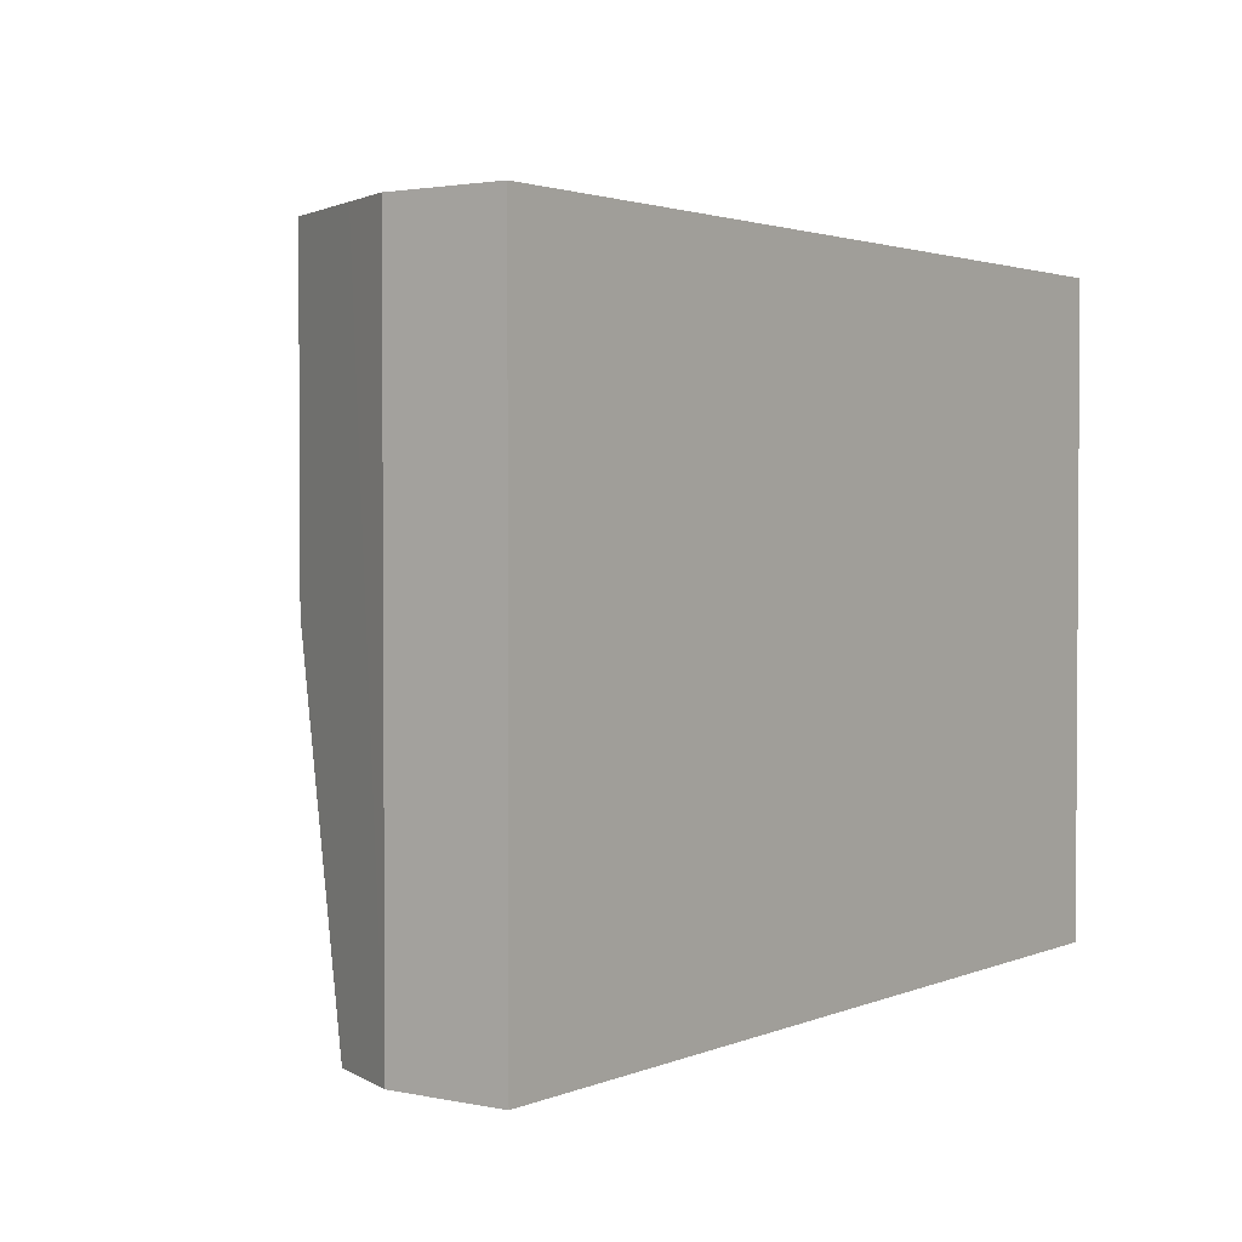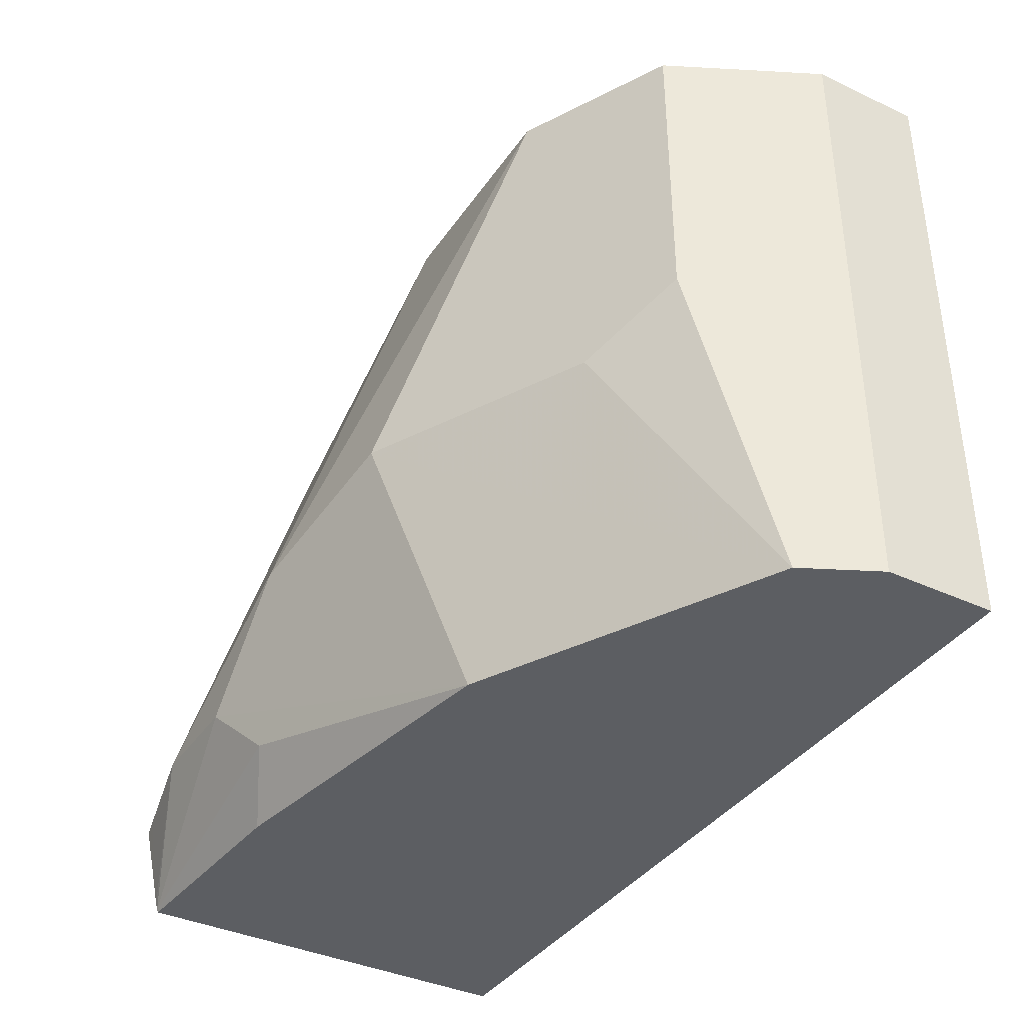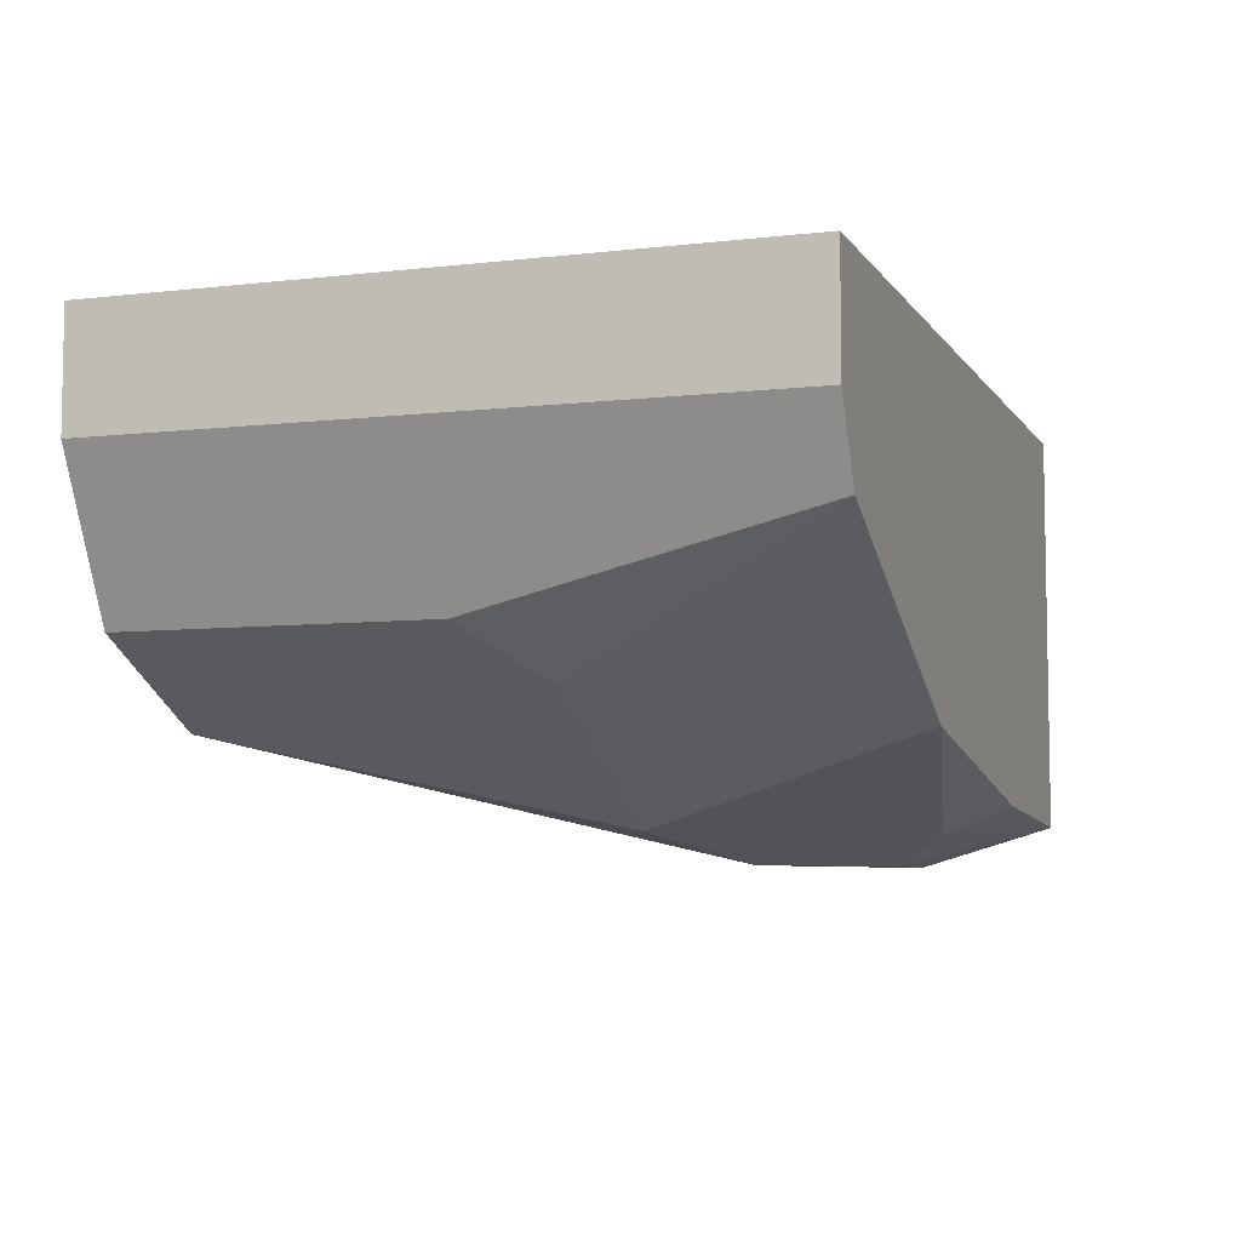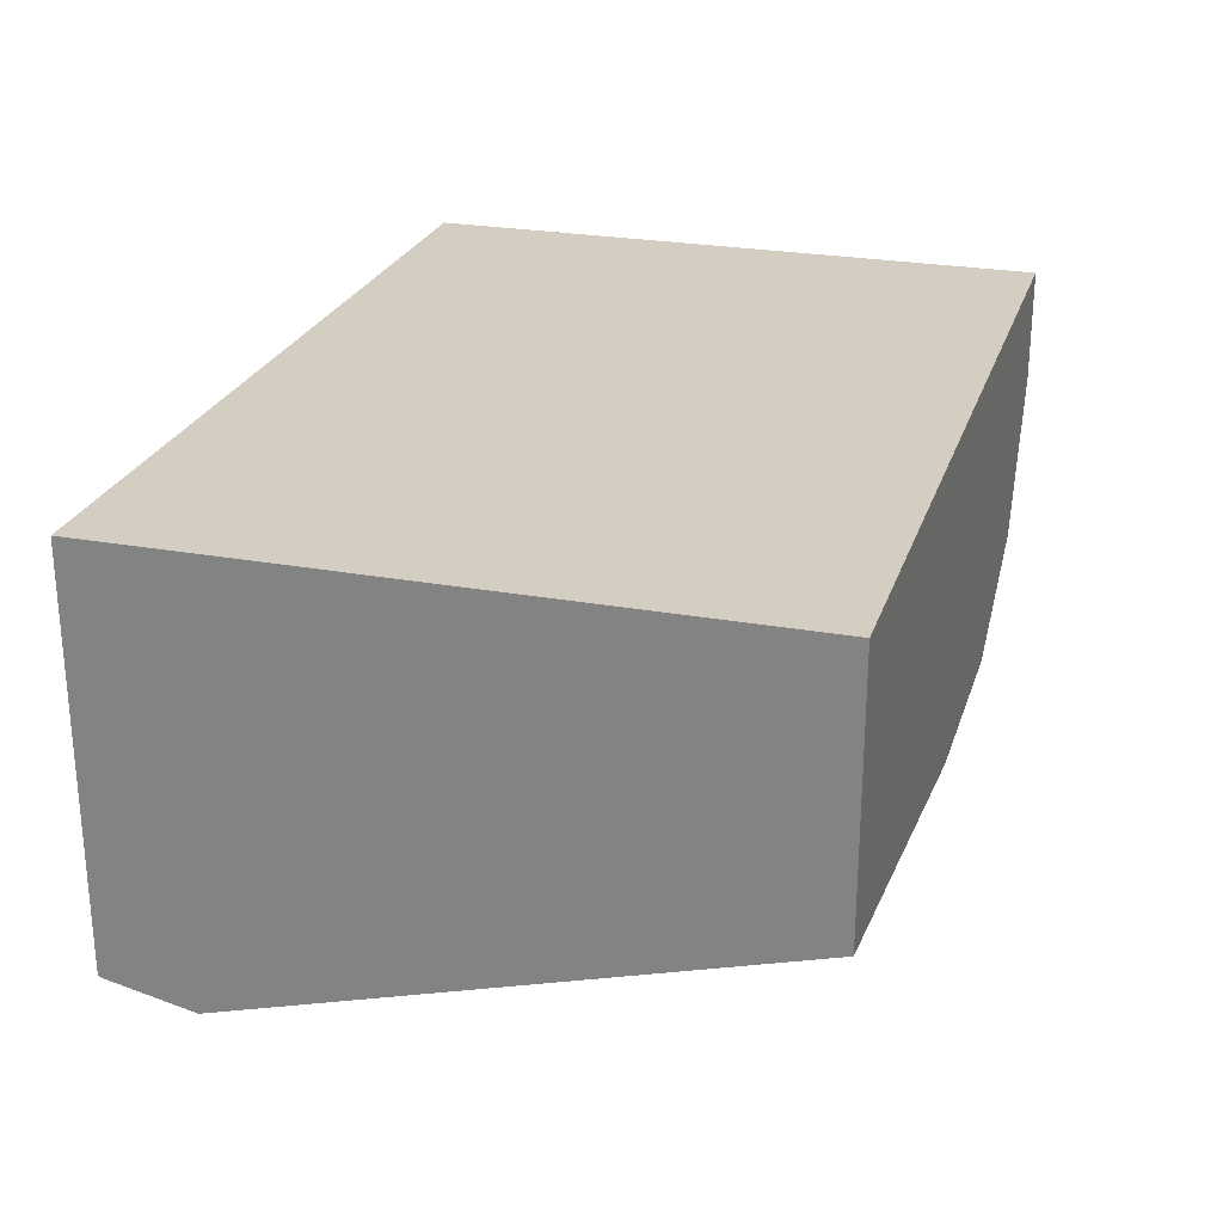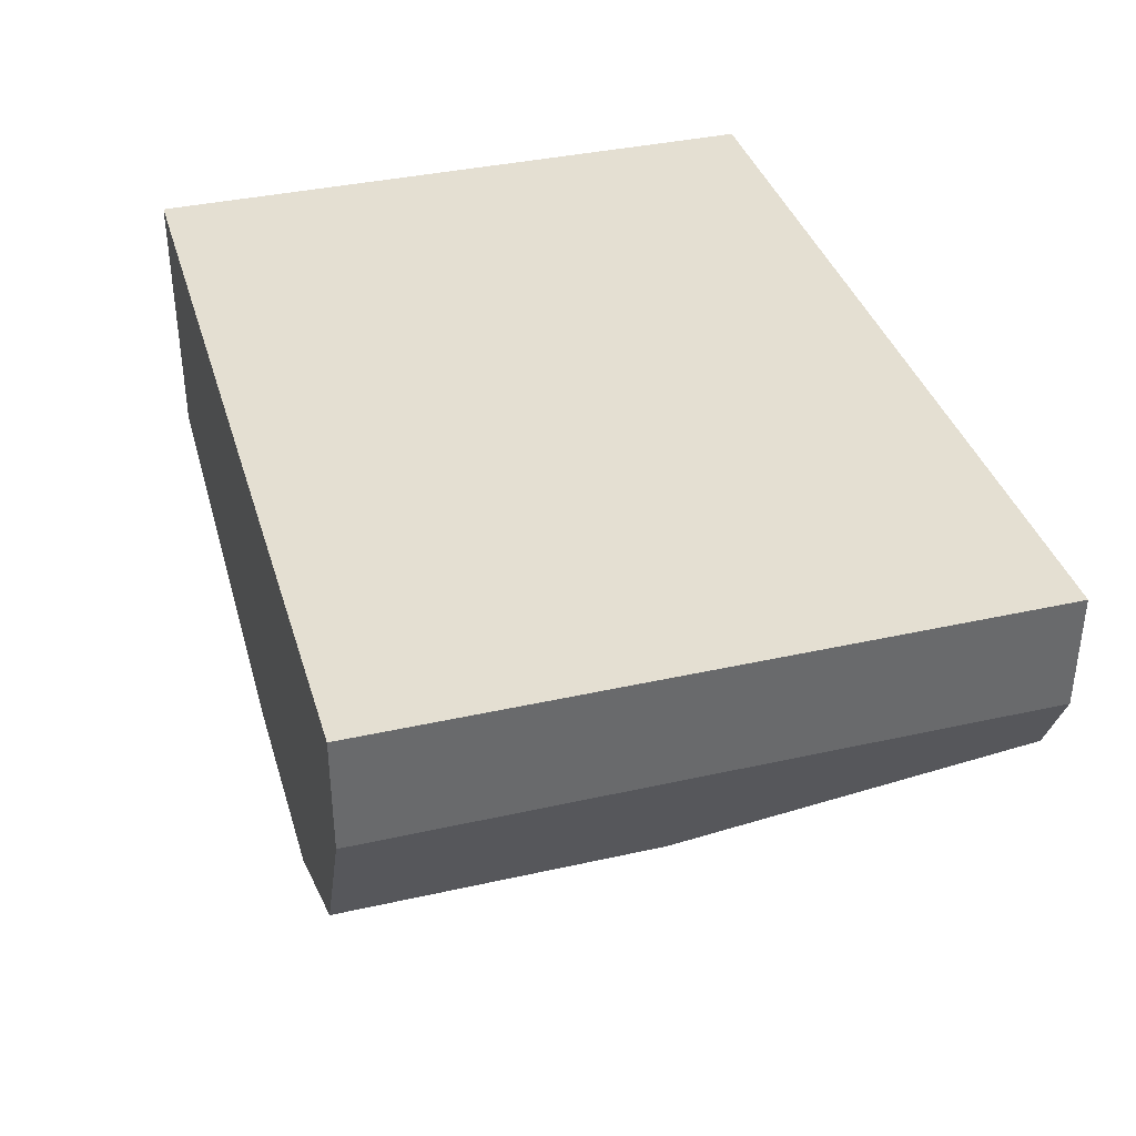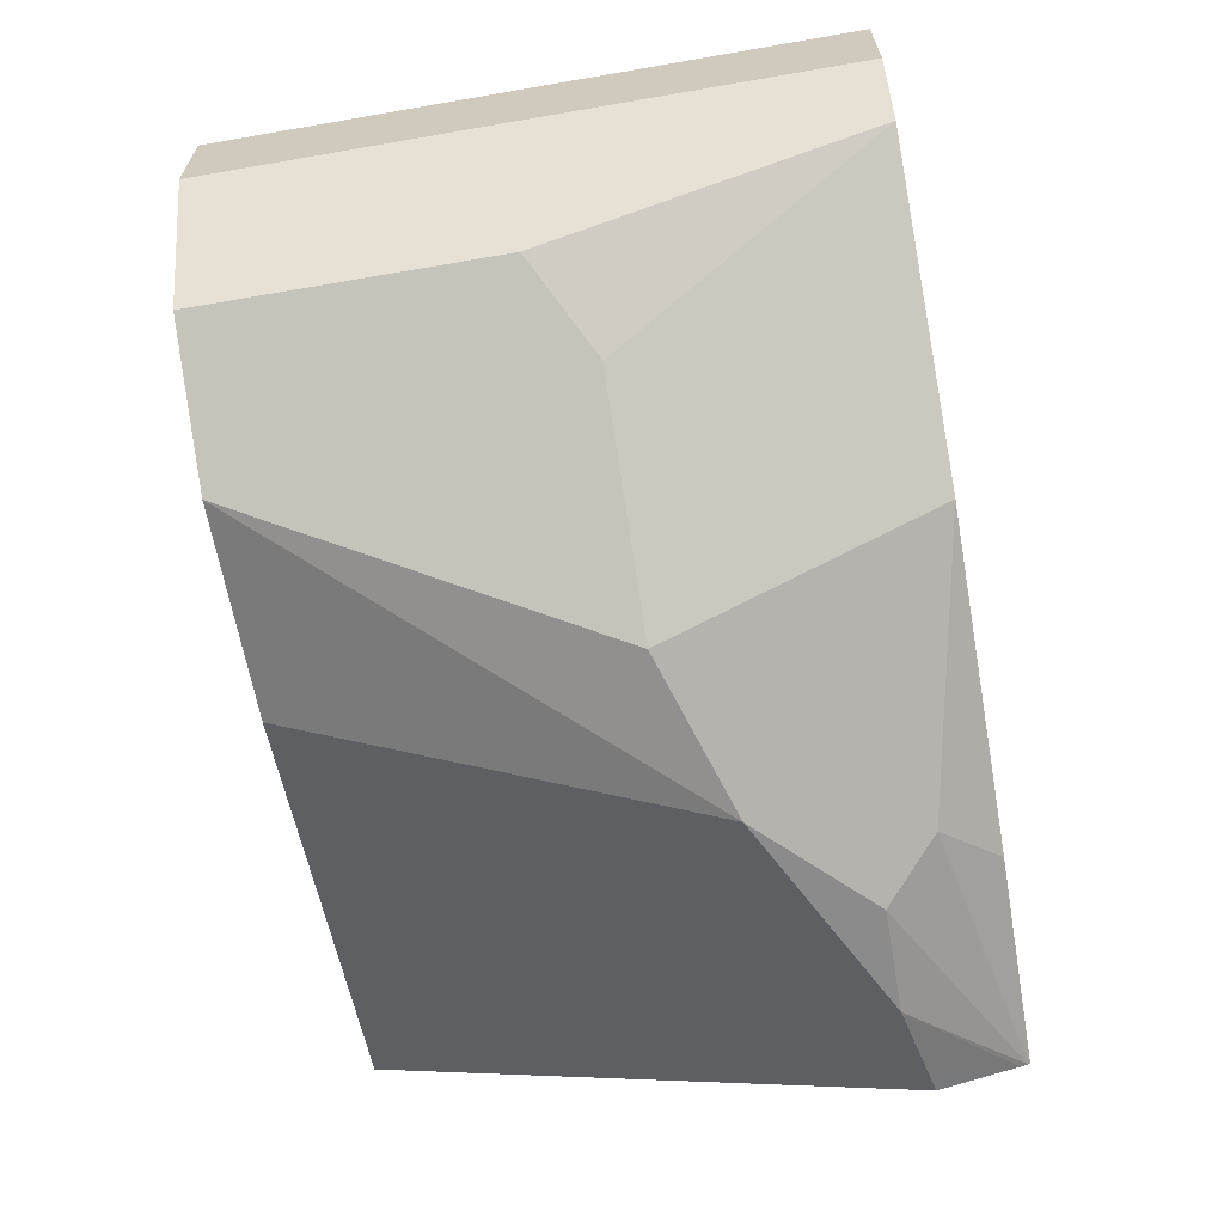
<metadata>
{"format":"obj","ext":"obj","renderer":"f3d","projection":"perspective","resolution":1024,"background":"white","views":[{"elev":2.2,"azim":125.7,"up":"+Z"},{"elev":-38.1,"azim":59.4,"up":"+Z"},{"elev":-6.5,"azim":109.0,"up":"+Y"},{"elev":25.3,"azim":-73.6,"up":"+Y"},{"elev":37.2,"azim":73.9,"up":"+Y"},{"elev":-63.8,"azim":99.9,"up":"+Y"}]}
</metadata>
<code>
v 0.5962 -0.2678 0.2976
v 0.5962 -0.2981 0.2976
v 0.5959 -0.2678 0.2976
v 0.5962 -0.2678 0.2981
v 0.5962 -0.2981 0.4694
v 0.5888 -0.3129 0.4694
v 0.5864 -0.3177 0.2976
v 0.3581 -0.2678 0.2976
v 0.5962 -0.2678 0.4694
v 0.5763 -0.3378 0.4694
v 0.5763 -0.3378 0.3875
v 0.5862 -0.318 0.2976
v 0.3581 -0.3753 0.2976
v 0.3581 -0.2678 0.4694
v 0.5615 -0.3452 0.4694
v 0.4918 -0.3801 0.3726
v 0.5515 -0.3503 0.3726
v 0.5068 -0.3577 0.2976
v 0.3581 -0.376 0.2977
v 0.3582 -0.376 0.2976
v 0.3581 -0.339 0.4694
v 0.5366 -0.3577 0.4694
v 0.4472 -0.3875 0.3577
v 0.4174 -0.3875 0.3279
v 0.4322 -0.3801 0.313
v 0.4174 -0.3724 0.2976
v 0.3581 -0.3762 0.298
v 0.3581 -0.3816 0.322
v 0.3627 -0.3826 0.3229
v 0.3875 -0.3875 0.3279
v 0.477 -0.3577 0.4694
v 0.3581 -0.3764 0.2982
v 0.3581 -0.3769 0.3002
f 8 21 14
f 18 23 24
f 16 23 18
f 16 22 23
f 15 22 16
f 13 20 19
f 11 16 17
f 12 17 16
f 11 17 12
f 10 16 11
f 10 15 16
f 18 24 25
f 12 16 18
f 18 25 26
f 24 32 25
f 20 26 27
f 21 28 29
f 21 29 30
f 21 30 31
f 22 31 23
f 23 30 24
f 23 31 30
f 24 30 32
f 25 32 27
f 25 27 26
f 28 33 29
f 30 33 32
f 29 33 30
f 8 28 21
f 19 20 27
f 8 33 28
f 1 7 12
f 8 27 32
f 8 32 33
f 1 2 7
f 1 12 18
f 1 18 26
f 1 26 20
f 1 20 13
f 1 13 8
f 1 3 4
f 1 4 9
f 1 9 5
f 1 5 2
f 2 5 6
f 2 6 7
f 3 8 14
f 1 8 3
f 3 9 4
f 8 19 27
f 3 14 9
f 8 13 19
f 7 11 12
f 6 10 11
f 5 10 6
f 6 11 7
f 5 22 15
f 5 31 22
f 5 21 31
f 5 14 21
f 5 9 14
f 5 15 10

</code>
